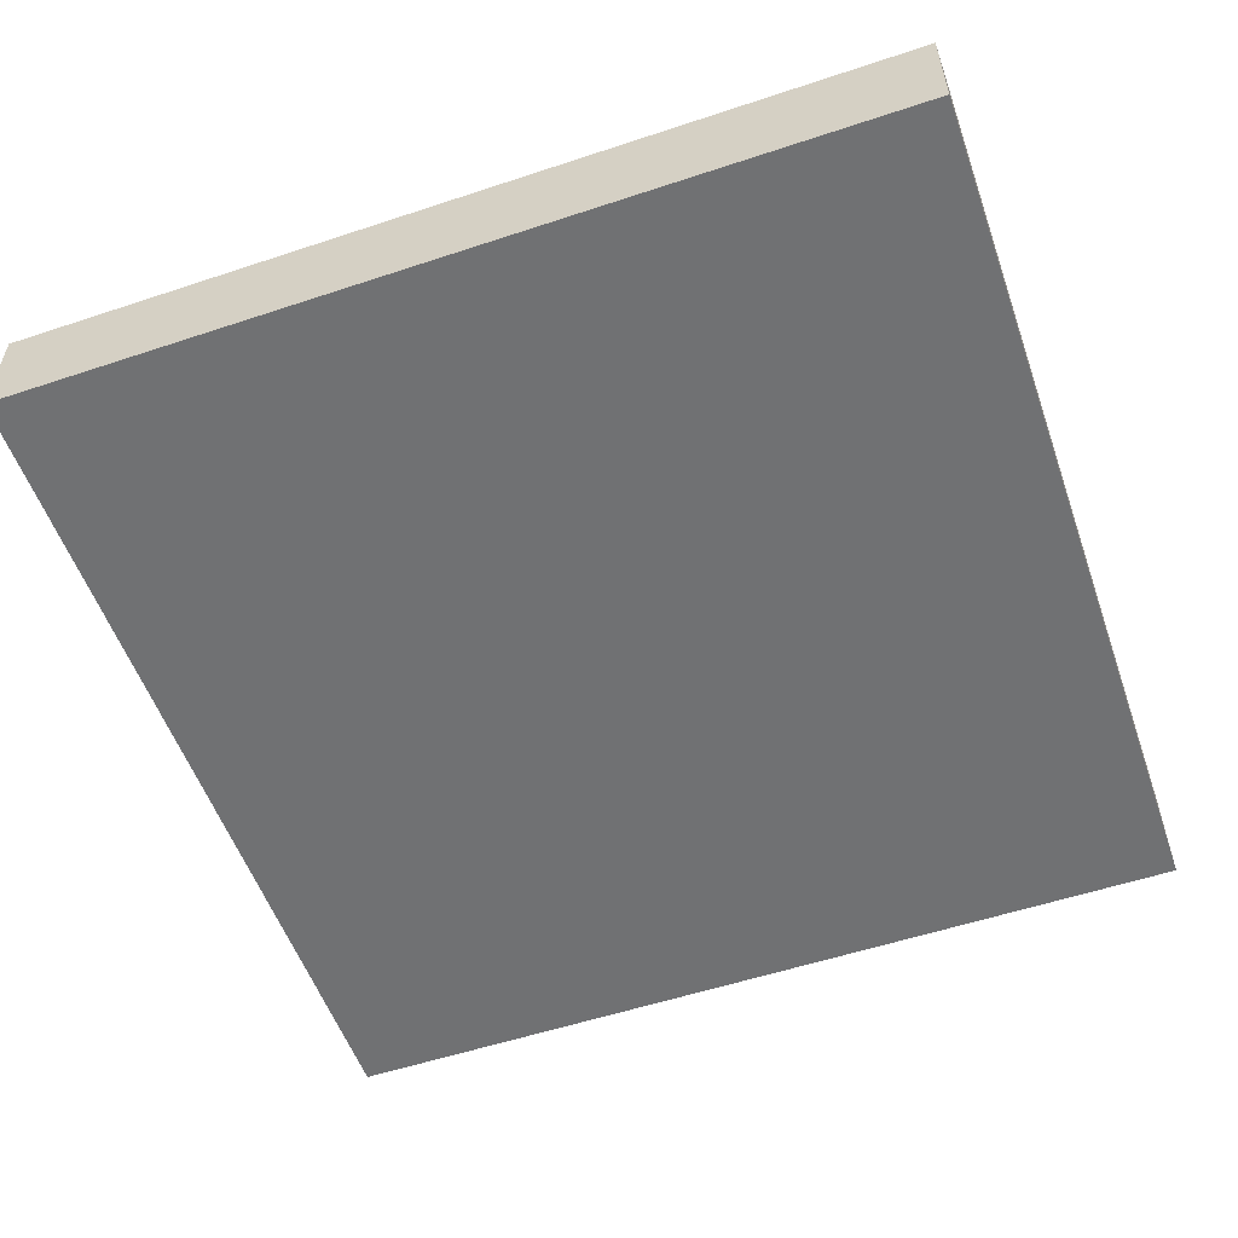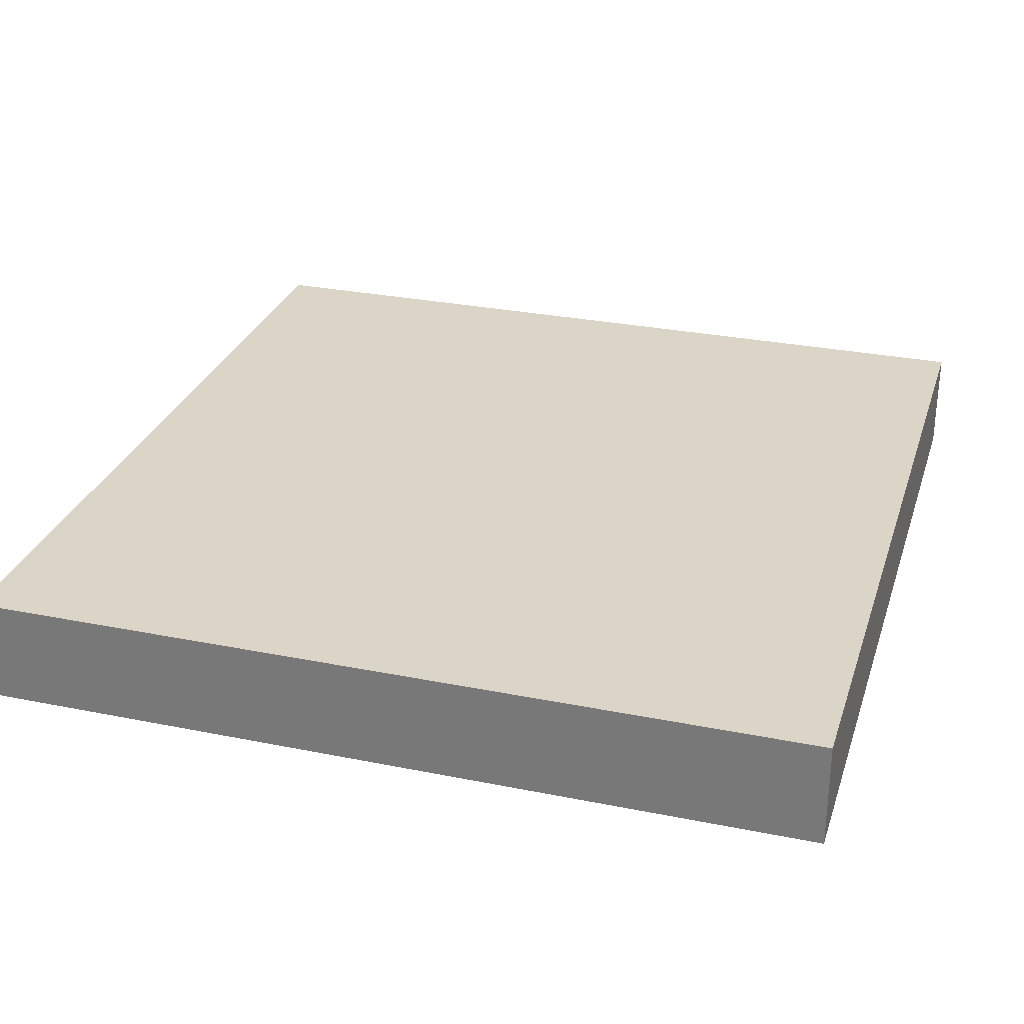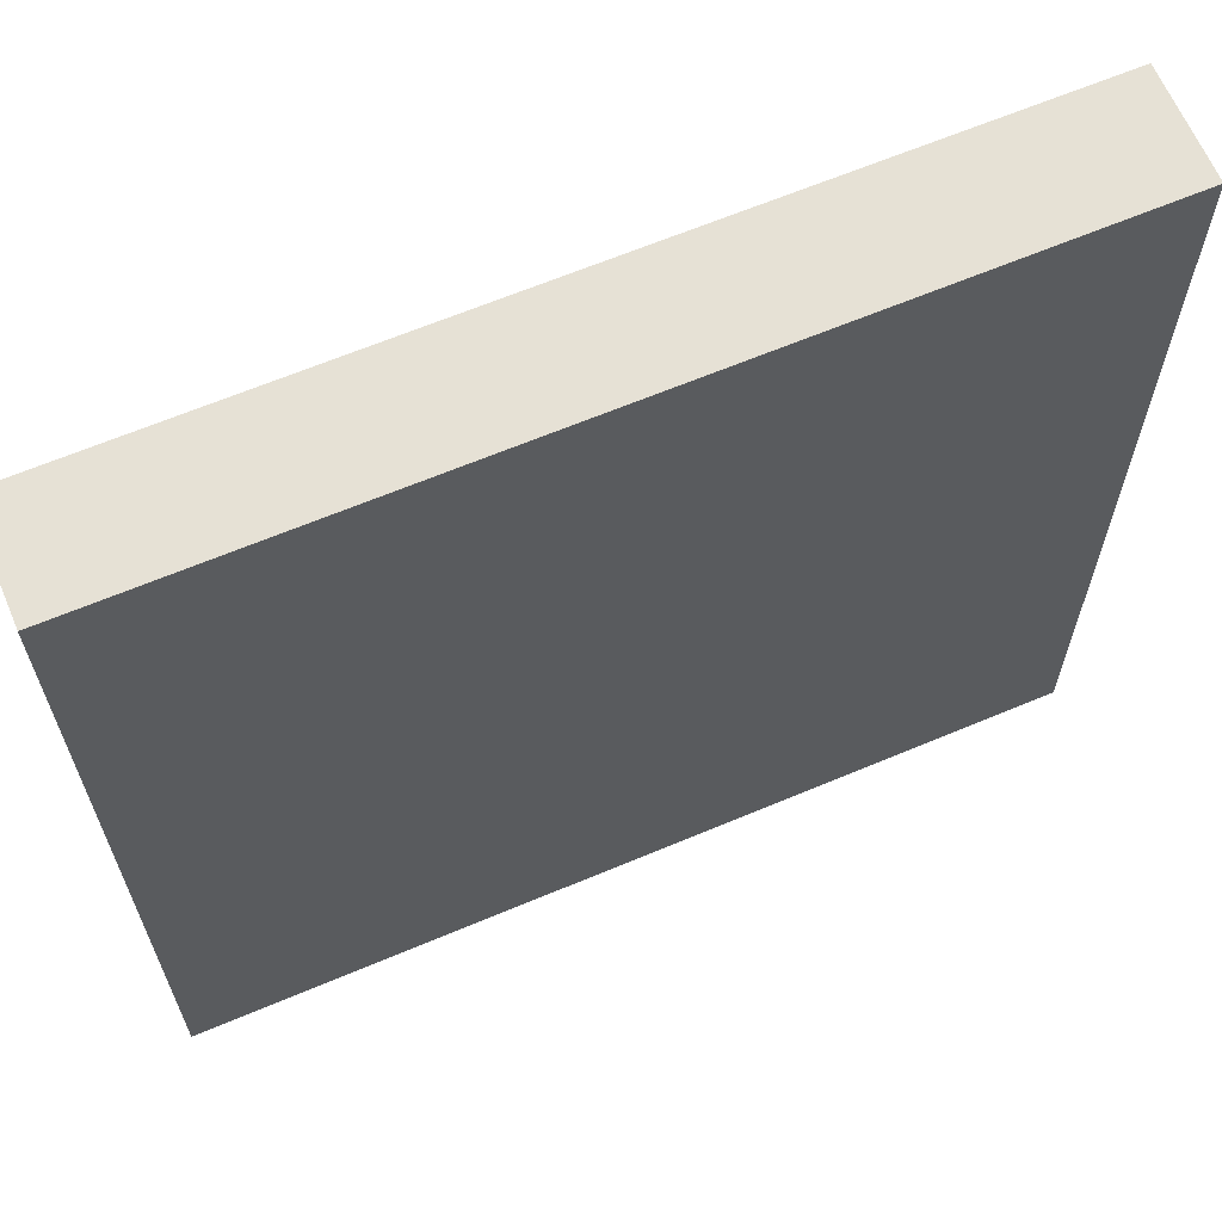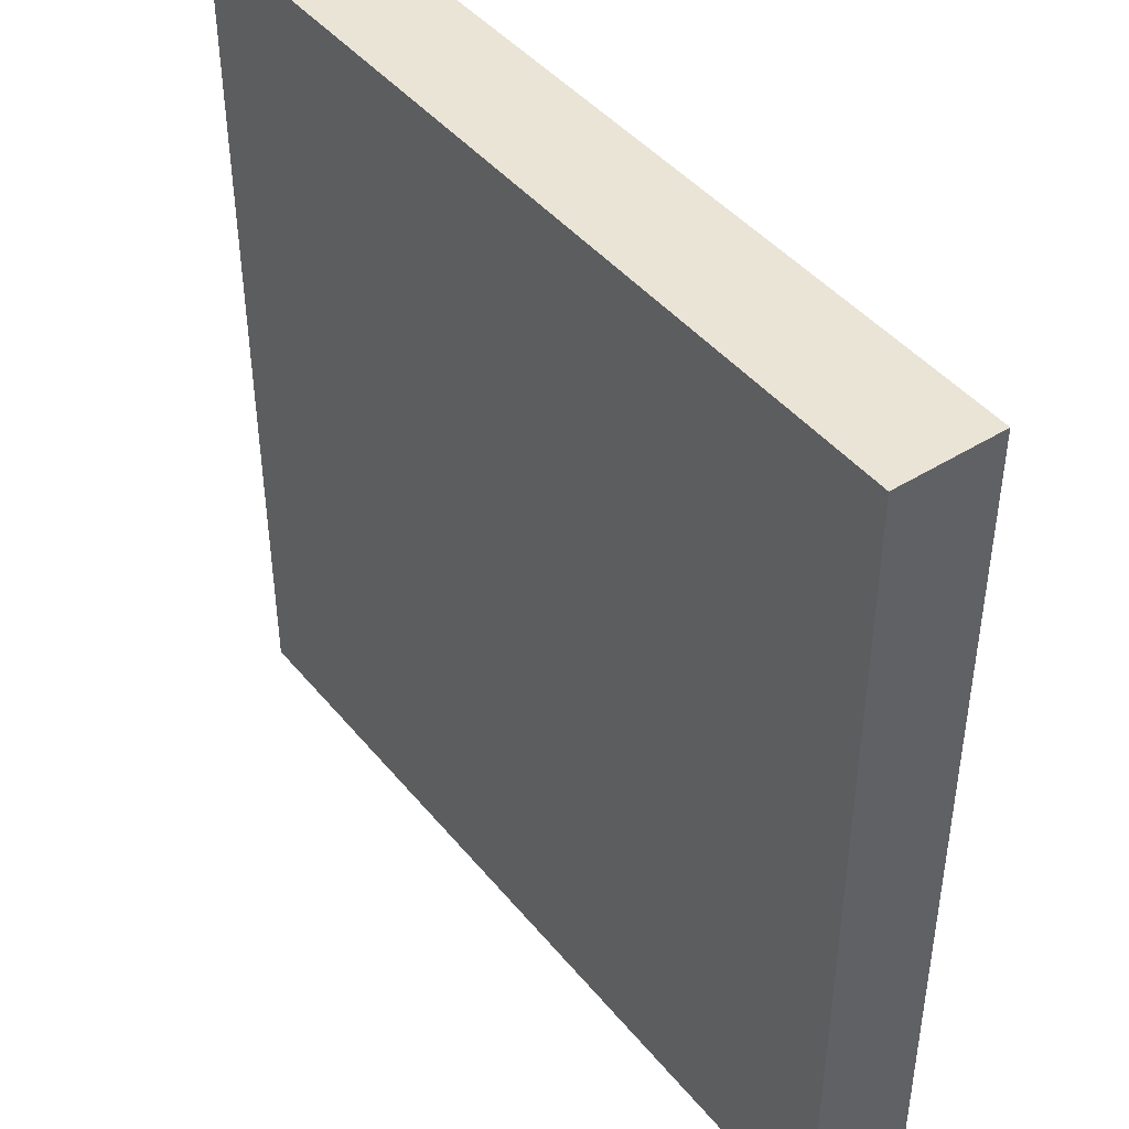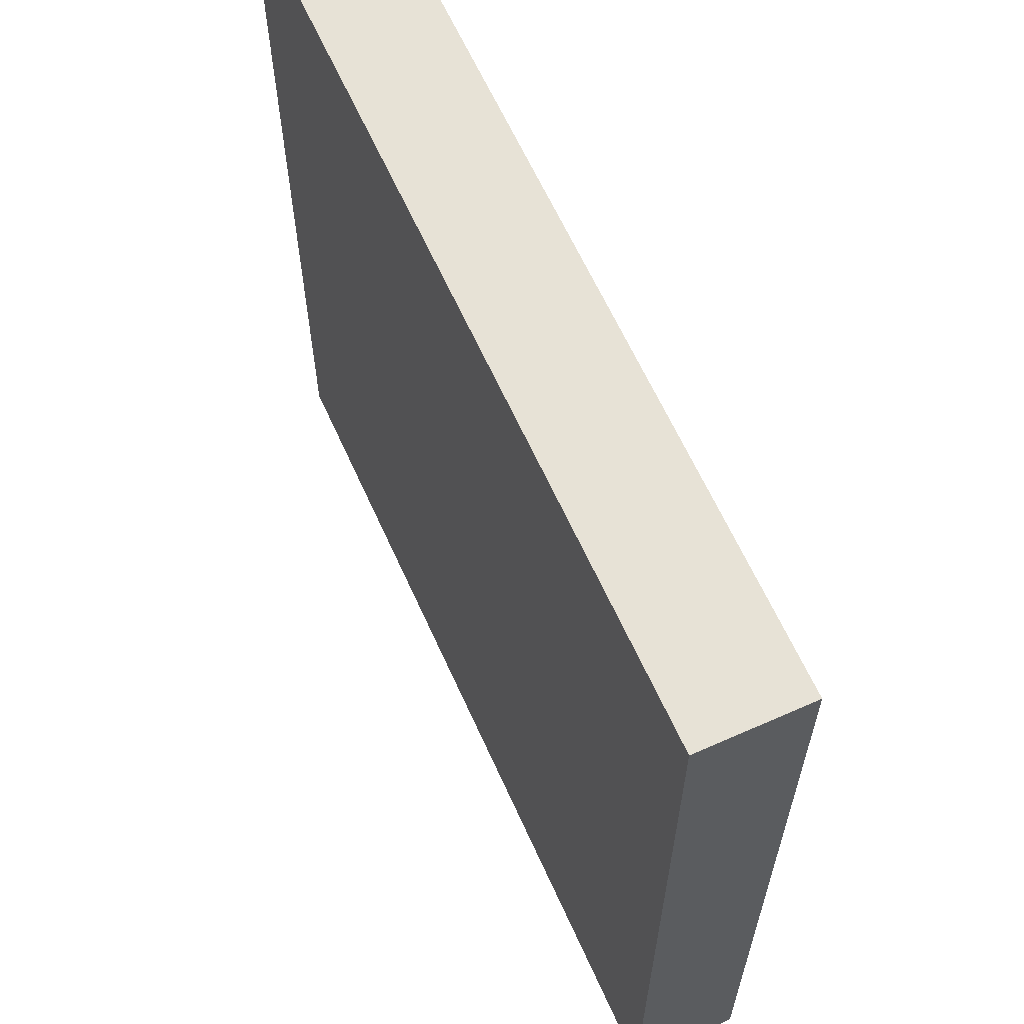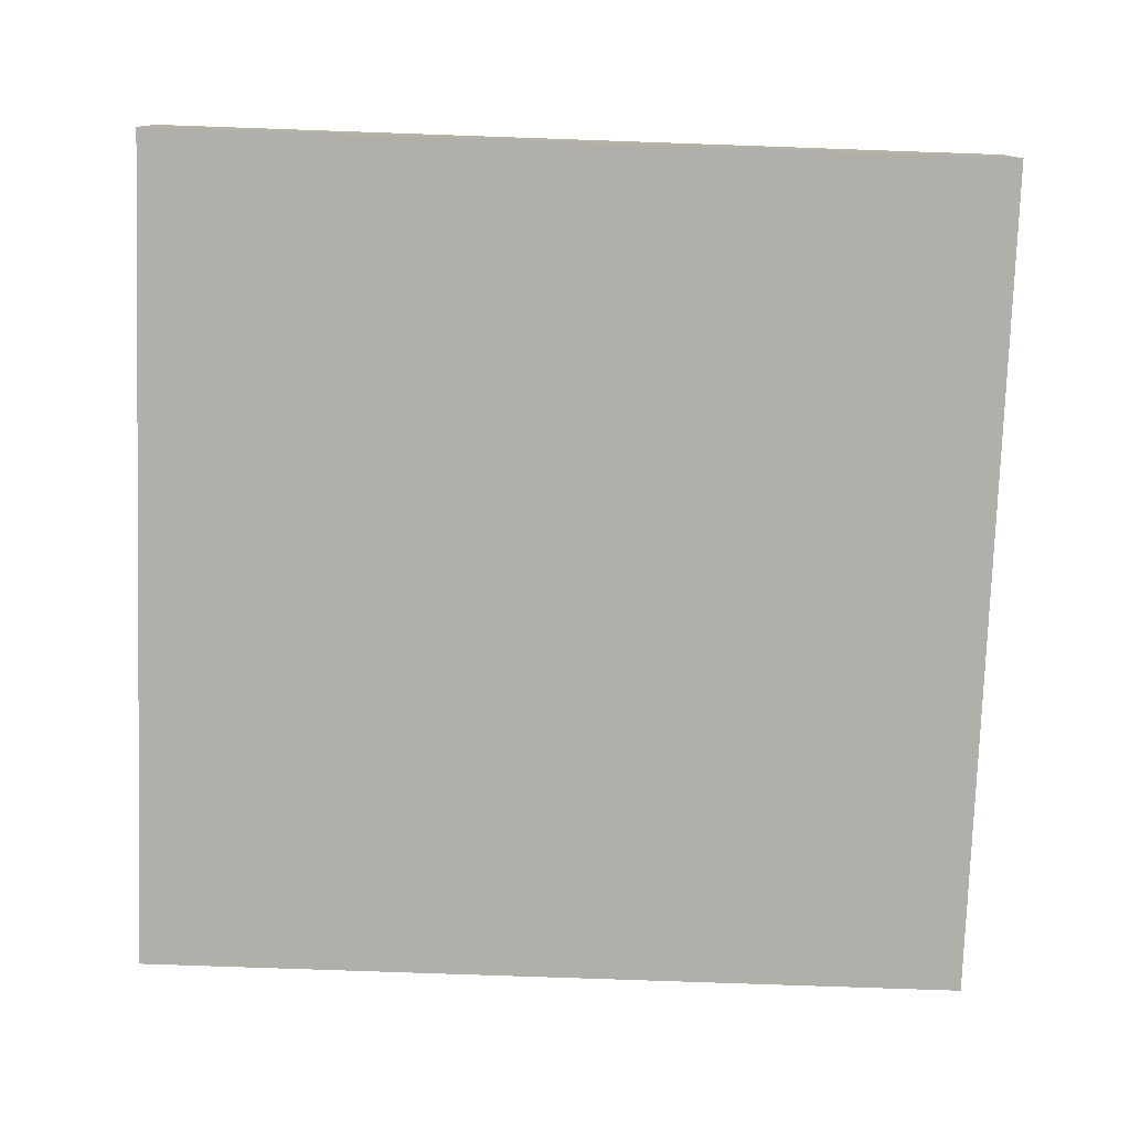
<metadata>
{"format":"obj","ext":"obj","renderer":"f3d","projection":"perspective","resolution":1024,"background":"white","views":[{"elev":-55.1,"azim":-160.7,"up":"+Z"},{"elev":29.0,"azim":106.7,"up":"+Z"},{"elev":64.7,"azim":157.0,"up":"+Y"},{"elev":43.9,"azim":-126.3,"up":"+Y"},{"elev":63.1,"azim":65.8,"up":"+Y"},{"elev":-78.0,"azim":-2.0,"up":"+Z"}]}
</metadata>
<code>
v 16 57 0
v 16 56 0
v 16 56 1
v 16 57 1
v 17 56 0
v 17 56 1
v 17 57 0
v 17 57 1
v 16 58 0
v 16 58 1
v 17 58 0
v 17 58 1
v 16 59 0
v 16 59 1
v 17 59 0
v 17 59 1
v 16 60 0
v 16 60 1
v 17 60 0
v 17 60 1
v 16 61 0
v 16 61 1
v 17 61 0
v 17 61 1
v 16 62 0
v 16 62 1
v 17 62 0
v 17 62 1
v 16 63 0
v 16 63 1
v 17 63 0
v 17 63 1
v 16 64 0
v 16 64 1
v 17 64 1
v 17 64 0
v 18 56 0
v 18 56 1
v 18 57 0
v 18 57 1
v 18 58 0
v 18 58 1
v 18 59 0
v 18 59 1
v 18 60 0
v 18 60 1
v 18 61 0
v 18 61 1
v 18 62 0
v 18 62 1
v 18 63 0
v 18 63 1
v 18 64 1
v 18 64 0
v 19 56 0
v 19 56 1
v 19 57 0
v 19 57 1
v 19 58 0
v 19 58 1
v 19 59 0
v 19 59 1
v 19 60 0
v 19 60 1
v 19 61 0
v 19 61 1
v 19 62 0
v 19 62 1
v 19 63 0
v 19 63 1
v 19 64 1
v 19 64 0
v 20 56 0
v 20 56 1
v 20 57 0
v 20 57 1
v 20 58 0
v 20 58 1
v 20 59 0
v 20 59 1
v 20 60 0
v 20 60 1
v 20 61 0
v 20 61 1
v 20 62 0
v 20 62 1
v 20 63 0
v 20 63 1
v 20 64 1
v 20 64 0
v 21 56 0
v 21 56 1
v 21 57 0
v 21 57 1
v 21 58 0
v 21 58 1
v 21 59 0
v 21 59 1
v 21 60 0
v 21 60 1
v 21 61 0
v 21 61 1
v 21 62 0
v 21 62 1
v 21 63 0
v 21 63 1
v 21 64 1
v 21 64 0
v 22 56 0
v 22 56 1
v 22 57 0
v 22 57 1
v 22 58 0
v 22 58 1
v 22 59 0
v 22 59 1
v 22 60 0
v 22 60 1
v 22 61 0
v 22 61 1
v 22 62 0
v 22 62 1
v 22 63 0
v 22 63 1
v 22 64 1
v 22 64 0
v 23 56 0
v 23 56 1
v 23 57 0
v 23 57 1
v 23 58 0
v 23 58 1
v 23 59 0
v 23 59 1
v 23 60 0
v 23 60 1
v 23 61 0
v 23 61 1
v 23 62 0
v 23 62 1
v 23 63 0
v 23 63 1
v 23 64 1
v 23 64 0
v 24 57 1
v 24 56 1
v 24 56 0
v 24 57 0
v 24 58 1
v 24 58 0
v 24 59 1
v 24 59 0
v 24 60 1
v 24 60 0
v 24 61 1
v 24 61 0
v 24 62 1
v 24 62 0
v 24 63 1
v 24 63 0
v 24 64 1
v 24 64 0
g 101_Piece10_7_0
f 1 2 3 4
f 3 2 5 6
f 7 5 2 1
f 4 3 6 8
f 9 1 4 10
f 11 7 1 9
f 10 4 8 12
f 13 9 10 14
f 15 11 9 13
f 14 10 12 16
f 17 13 14 18
f 19 15 13 17
f 18 14 16 20
f 21 17 18 22
f 23 19 17 21
f 22 18 20 24
f 25 21 22 26
f 27 23 21 25
f 26 22 24 28
f 29 25 26 30
f 31 27 25 29
f 30 26 28 32
f 33 29 30 34
f 33 34 35 36
f 36 31 29 33
f 34 30 32 35
f 6 5 37 38
f 39 37 5 7
f 8 6 38 40
f 41 39 7 11
f 12 8 40 42
f 43 41 11 15
f 16 12 42 44
f 45 43 15 19
f 20 16 44 46
f 47 45 19 23
f 24 20 46 48
f 49 47 23 27
f 28 24 48 50
f 51 49 27 31
f 32 28 50 52
f 36 35 53 54
f 54 51 31 36
f 35 32 52 53
f 38 37 55 56
f 57 55 37 39
f 40 38 56 58
f 59 57 39 41
f 42 40 58 60
f 61 59 41 43
f 44 42 60 62
f 63 61 43 45
f 46 44 62 64
f 65 63 45 47
f 48 46 64 66
f 67 65 47 49
f 50 48 66 68
f 69 67 49 51
f 52 50 68 70
f 54 53 71 72
f 72 69 51 54
f 53 52 70 71
f 56 55 73 74
f 75 73 55 57
f 58 56 74 76
f 77 75 57 59
f 60 58 76 78
f 79 77 59 61
f 62 60 78 80
f 81 79 61 63
f 64 62 80 82
f 83 81 63 65
f 66 64 82 84
f 85 83 65 67
f 68 66 84 86
f 87 85 67 69
f 70 68 86 88
f 72 71 89 90
f 90 87 69 72
f 71 70 88 89
f 74 73 91 92
f 93 91 73 75
f 76 74 92 94
f 95 93 75 77
f 78 76 94 96
f 97 95 77 79
f 80 78 96 98
f 99 97 79 81
f 82 80 98 100
f 101 99 81 83
f 84 82 100 102
f 103 101 83 85
f 86 84 102 104
f 105 103 85 87
f 88 86 104 106
f 90 89 107 108
f 108 105 87 90
f 89 88 106 107
f 92 91 109 110
f 111 109 91 93
f 94 92 110 112
f 113 111 93 95
f 96 94 112 114
f 115 113 95 97
f 98 96 114 116
f 117 115 97 99
f 100 98 116 118
f 119 117 99 101
f 102 100 118 120
f 121 119 101 103
f 104 102 120 122
f 123 121 103 105
f 106 104 122 124
f 108 107 125 126
f 126 123 105 108
f 107 106 124 125
f 110 109 127 128
f 129 127 109 111
f 112 110 128 130
f 131 129 111 113
f 114 112 130 132
f 133 131 113 115
f 116 114 132 134
f 135 133 115 117
f 118 116 134 136
f 137 135 117 119
f 120 118 136 138
f 139 137 119 121
f 122 120 138 140
f 141 139 121 123
f 124 122 140 142
f 126 125 143 144
f 144 141 123 126
f 125 124 142 143
f 145 146 147 148
f 128 127 147 146
f 148 147 127 129
f 130 128 146 145
f 149 145 148 150
f 150 148 129 131
f 132 130 145 149
f 151 149 150 152
f 152 150 131 133
f 134 132 149 151
f 153 151 152 154
f 154 152 133 135
f 136 134 151 153
f 155 153 154 156
f 156 154 135 137
f 138 136 153 155
f 157 155 156 158
f 158 156 137 139
f 140 138 155 157
f 159 157 158 160
f 160 158 139 141
f 142 140 157 159
f 161 159 160 162
f 144 143 161 162
f 162 160 141 144
f 143 142 159 161

</code>
